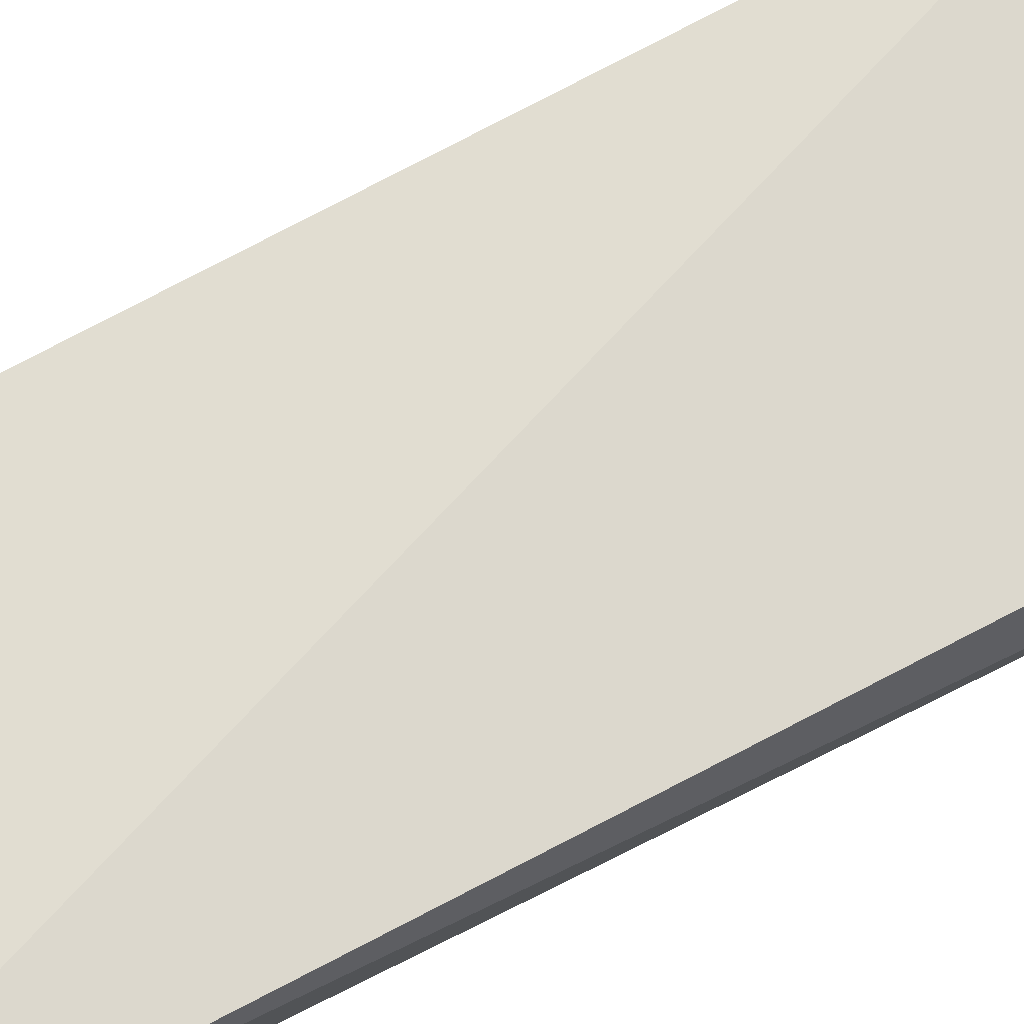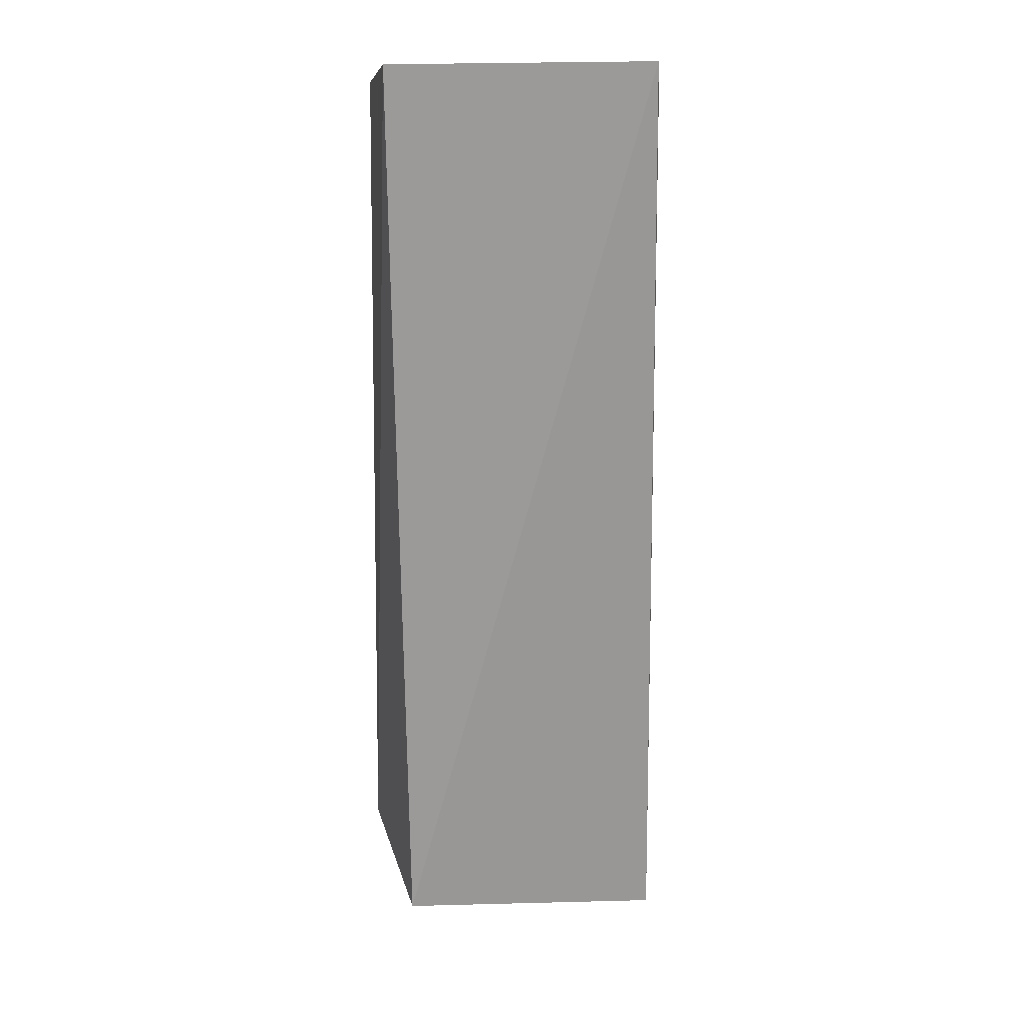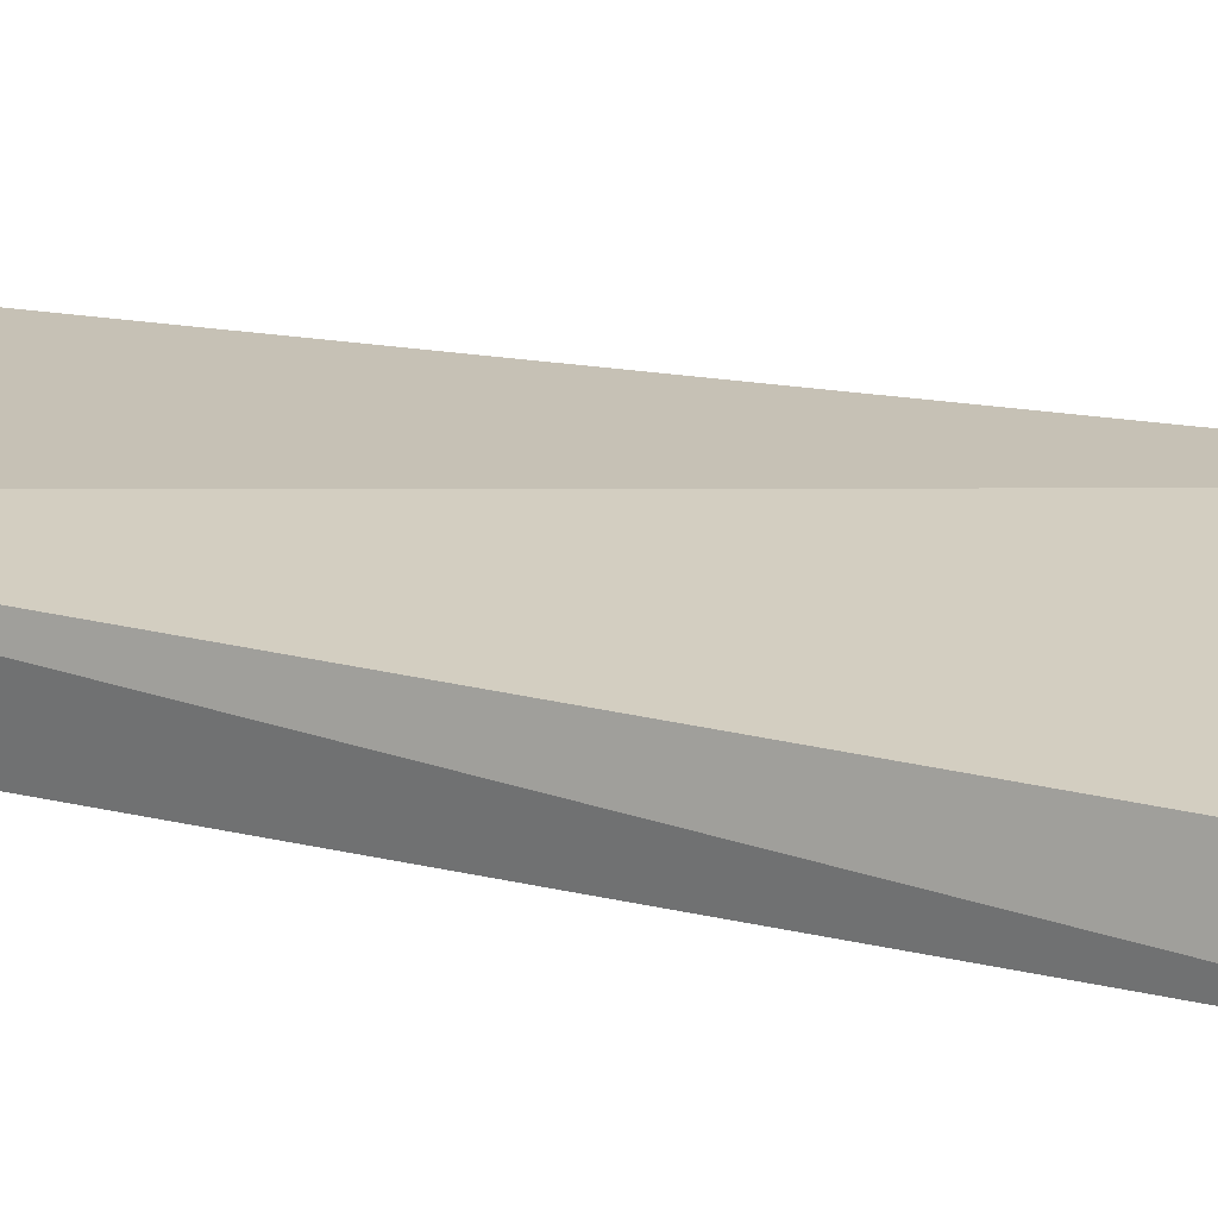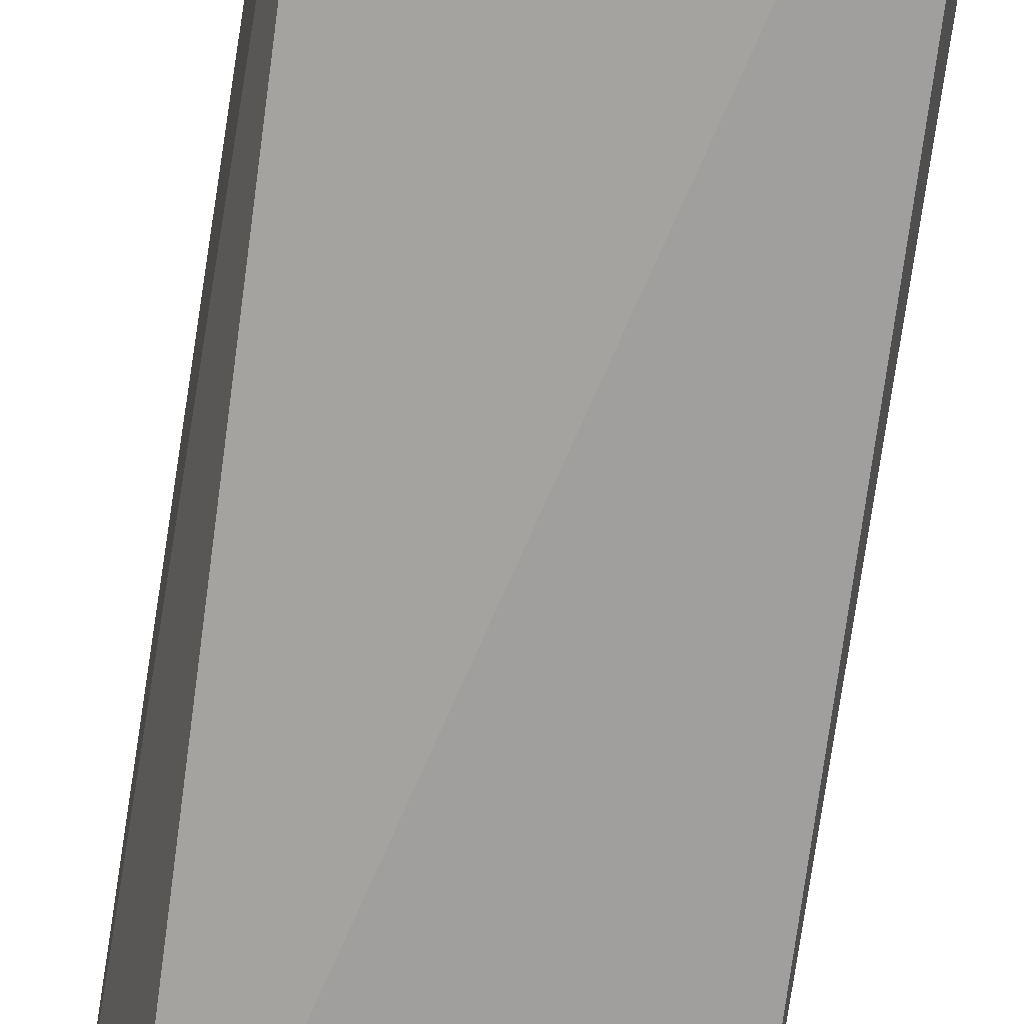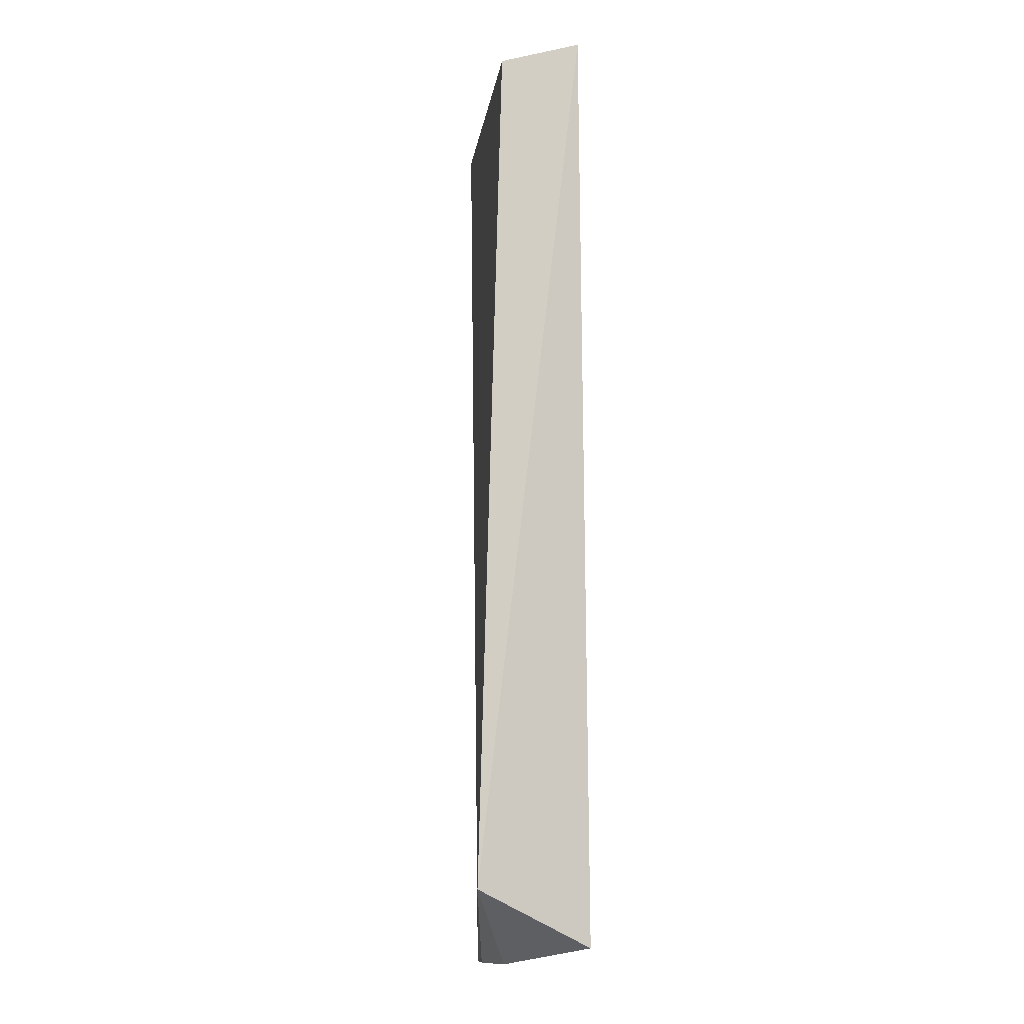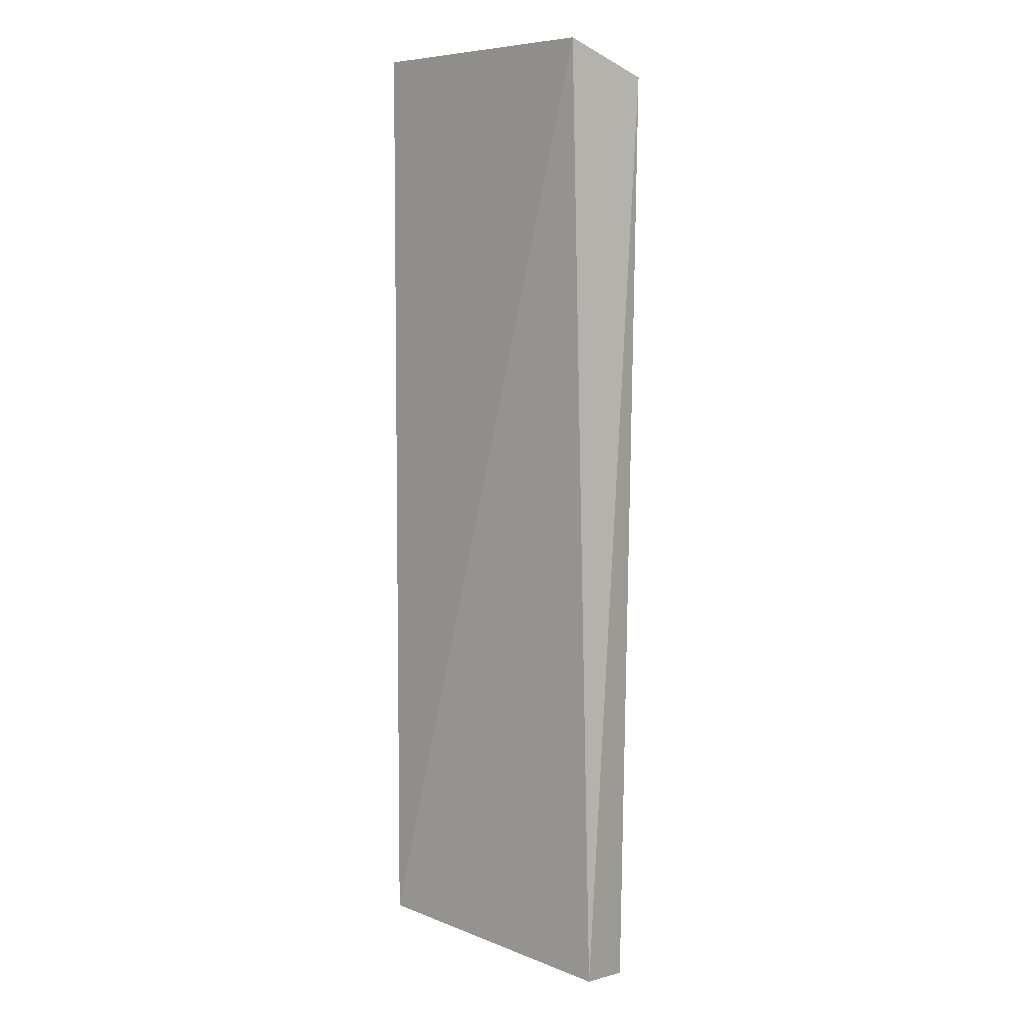
<metadata>
{"format":"obj","ext":"obj","renderer":"f3d","projection":"perspective","resolution":1024,"background":"white","views":[{"elev":66.3,"azim":61.9,"up":"+Y"},{"elev":21.4,"azim":-6.3,"up":"+Z"},{"elev":18.3,"azim":116.7,"up":"+Y"},{"elev":-72.2,"azim":-8.2,"up":"+Y"},{"elev":-9.7,"azim":-99.3,"up":"+Z"},{"elev":6.6,"azim":43.8,"up":"+Z"}]}
</metadata>
<code>
v 0.1289 0.1145 0.4088
v 0.1439 0.1268 -0.4923
v 0.1443 0.1907 0.3778
v -0.1301 0.1988 0.382
v -0.1124 0.1124 -0.4717
v -0.1428 0.2225 -0.4167
v -0.1209 0.1209 0.4088
v 0.1367 0.1815 -0.5
v -0.04552 0.1828 -0.4902
v 0.06294 0.1881 -0.4963
f 1 2 3
f 1 3 4
f 5 2 1
f 6 4 3
f 7 5 1
f 7 1 4
f 7 6 5
f 7 4 6
f 8 6 3
f 8 3 2
f 9 8 2
f 9 2 5
f 9 5 6
f 10 9 6
f 10 6 8
f 10 8 9

</code>
